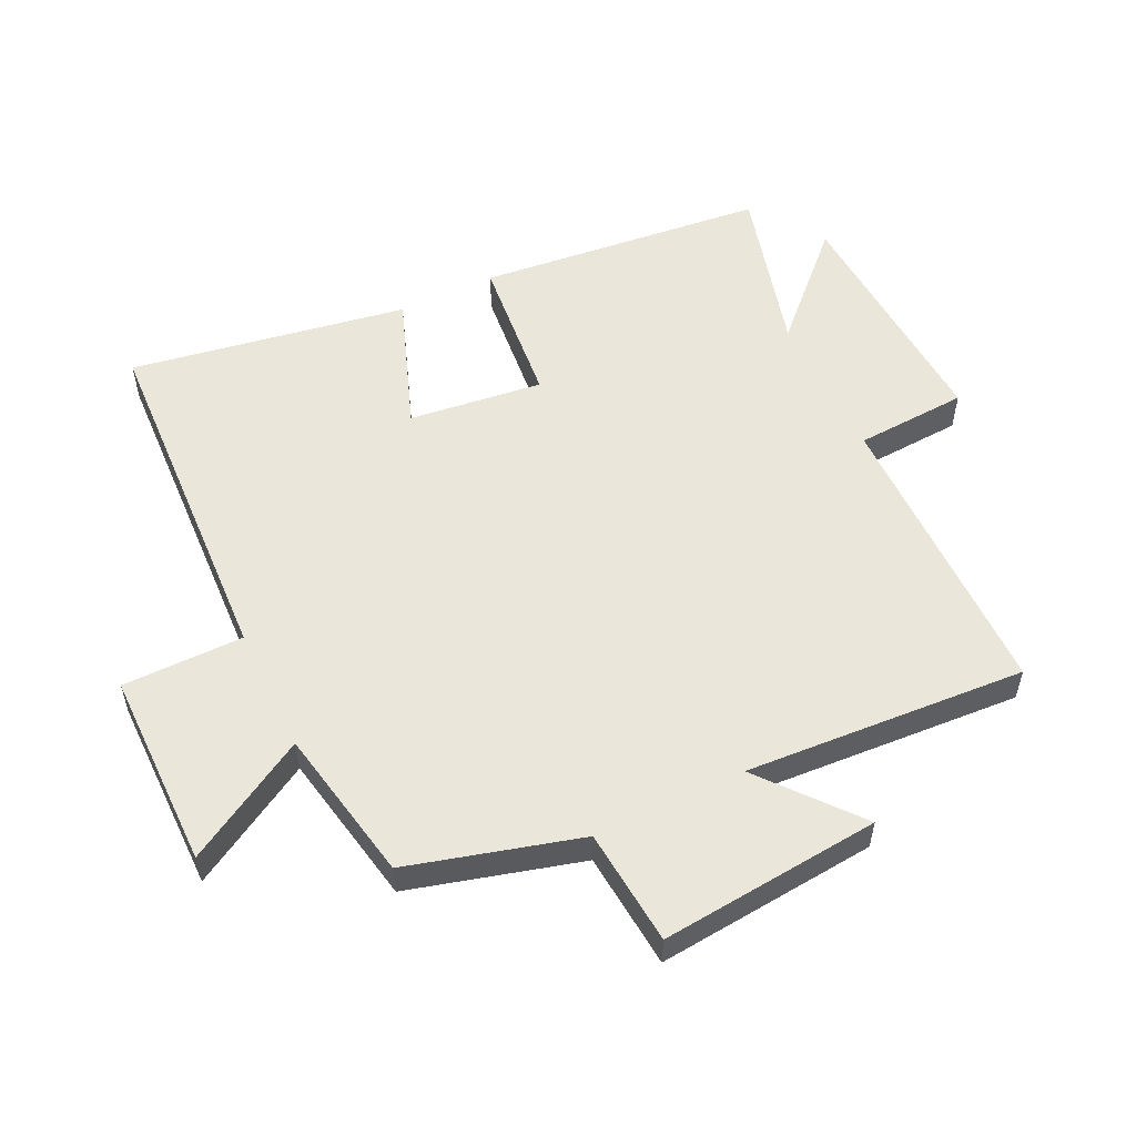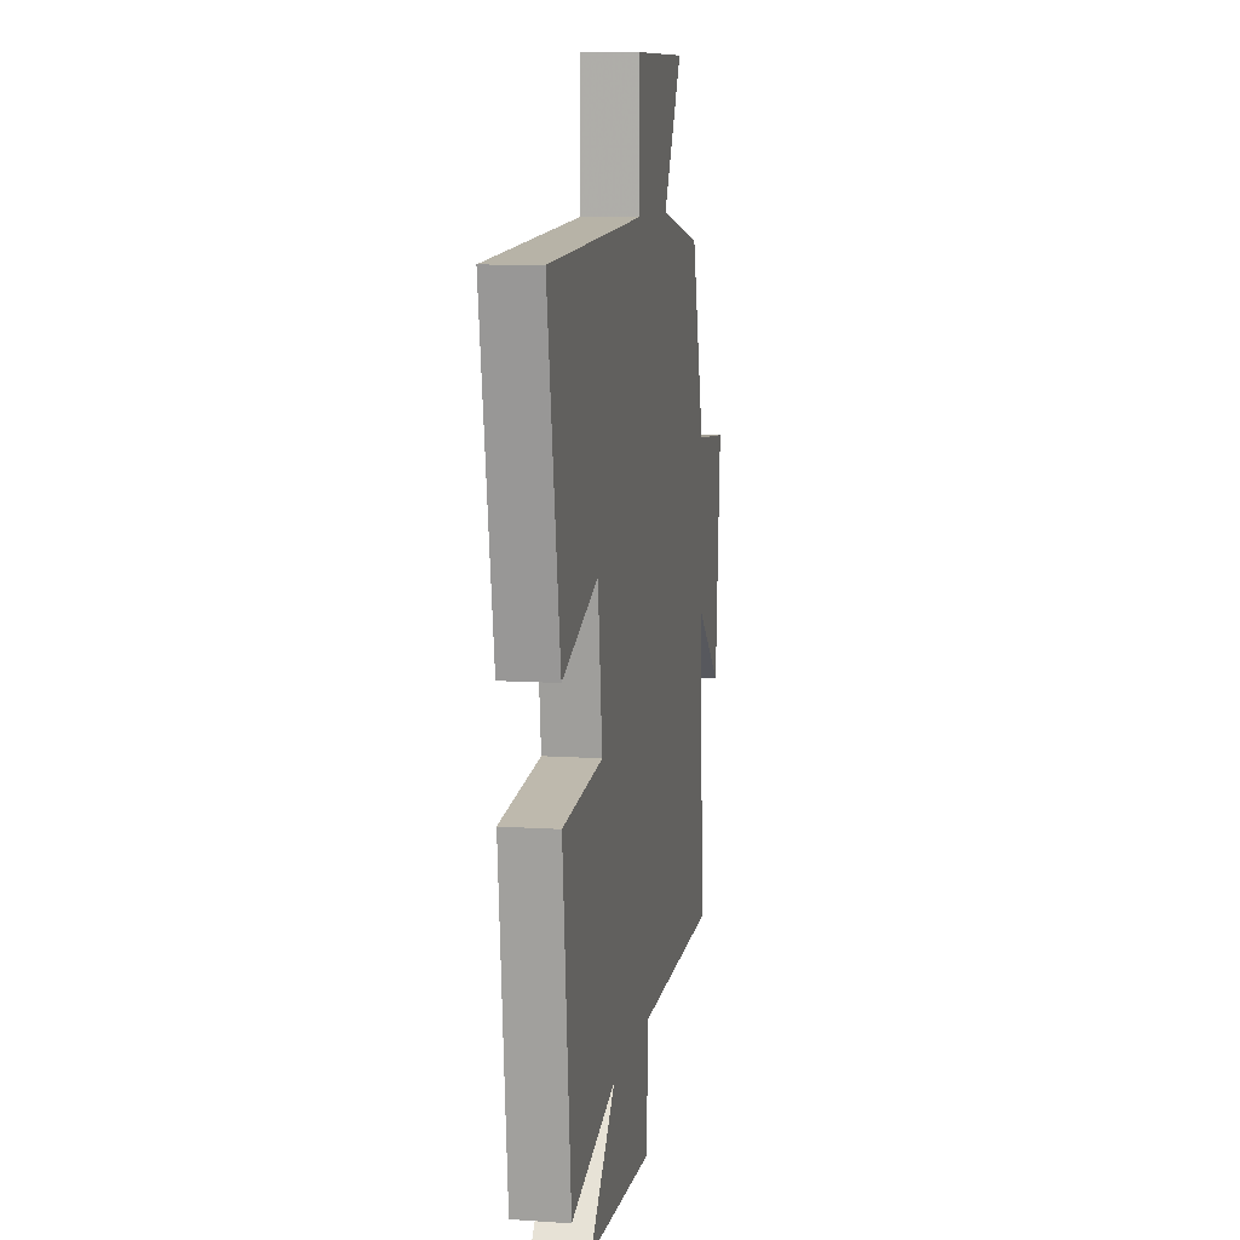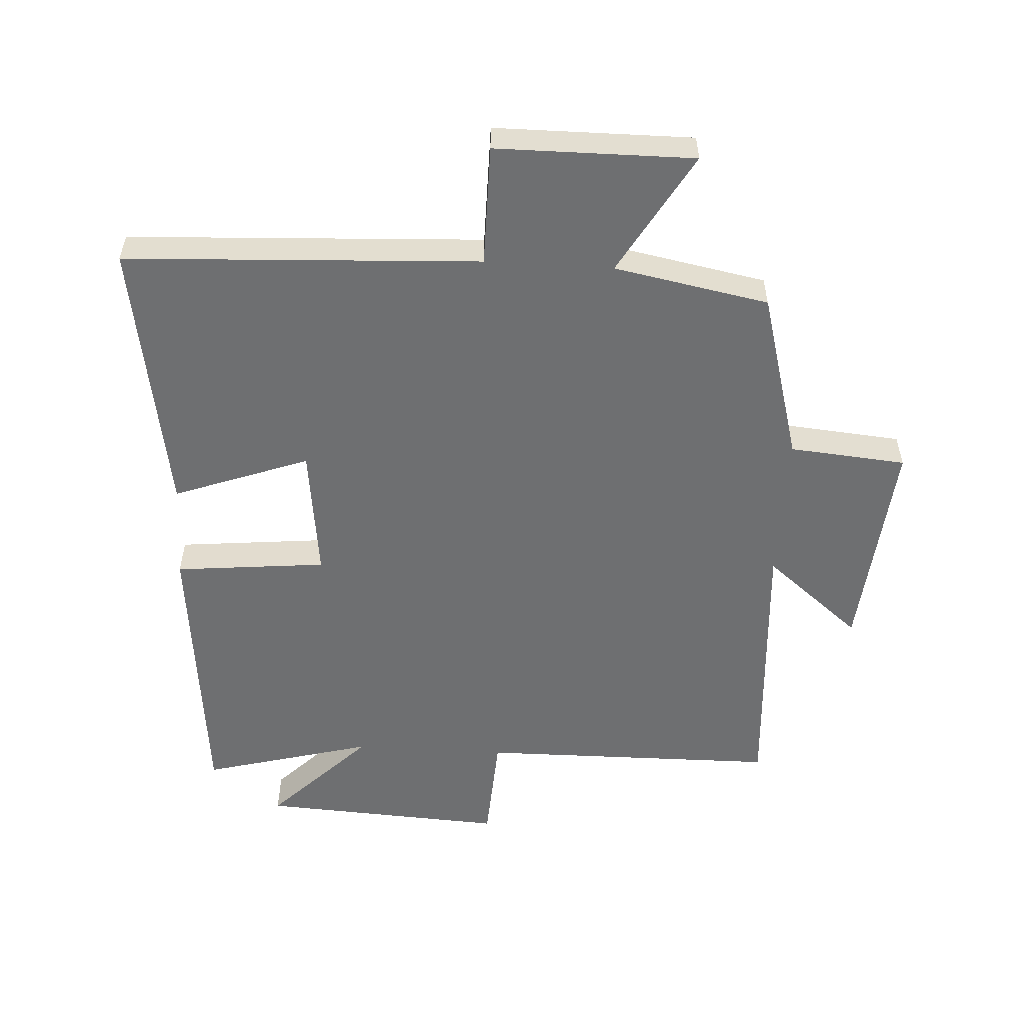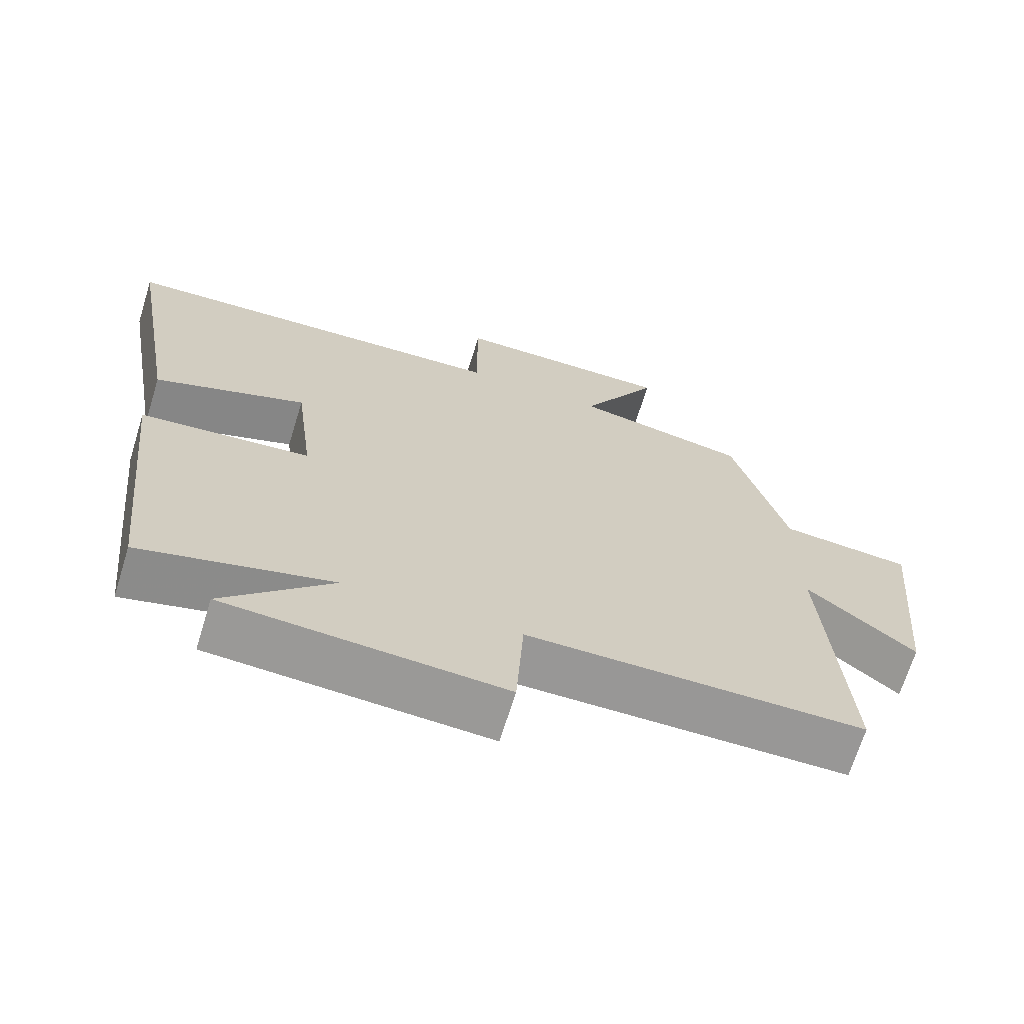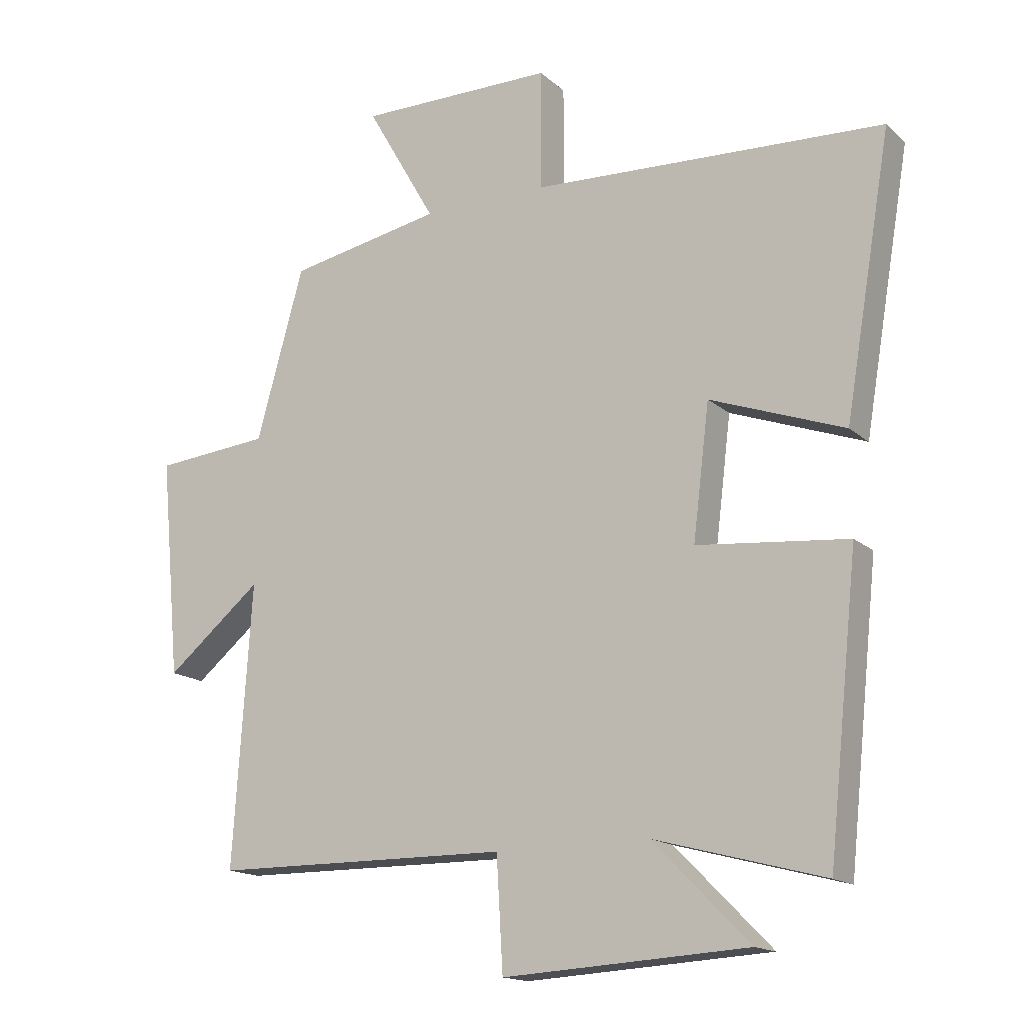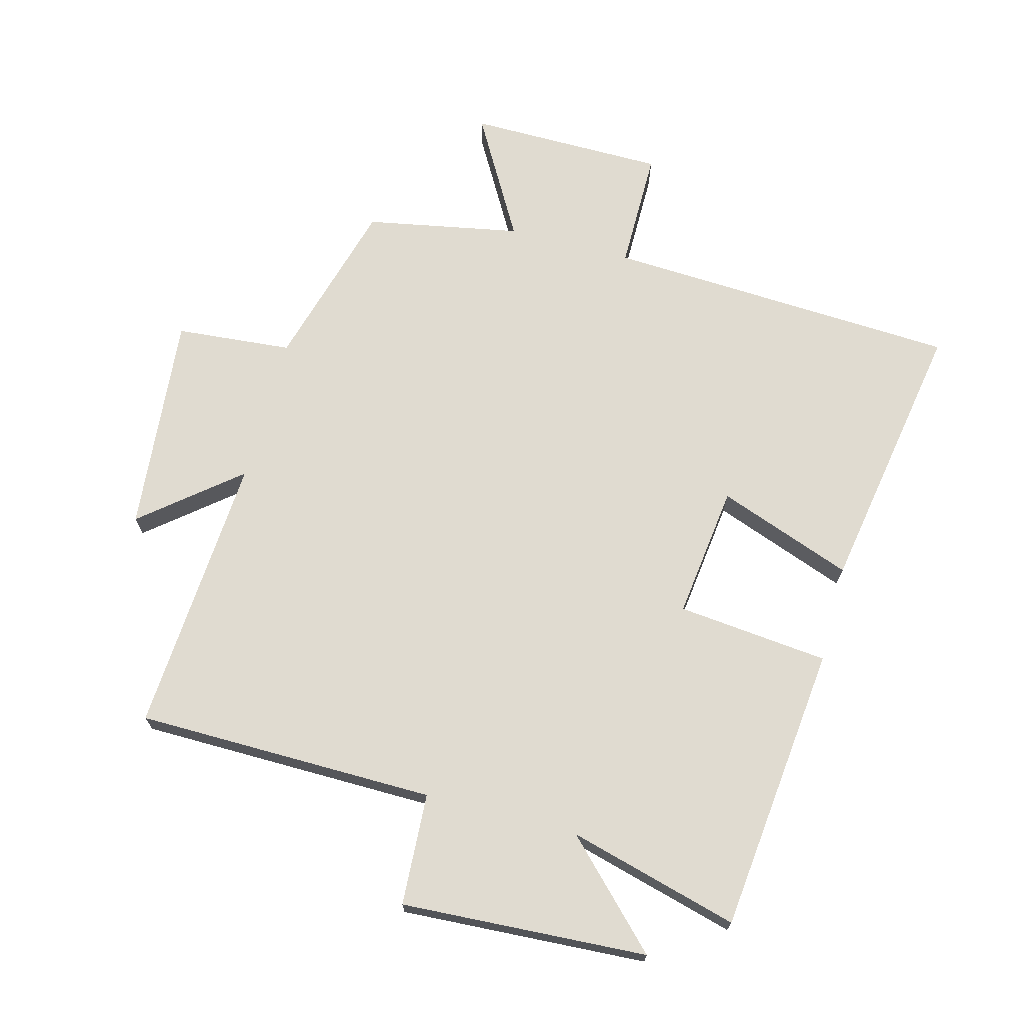
<metadata>
{"format":"obj","ext":"obj","renderer":"f3d","projection":"perspective","resolution":1024,"background":"white","views":[{"elev":54.9,"azim":64.2,"up":"+Y"},{"elev":9.8,"azim":-80.1,"up":"+Z"},{"elev":-54.5,"azim":-3.4,"up":"+Y"},{"elev":-68.4,"azim":-17.2,"up":"+Z"},{"elev":-16.0,"azim":-149.4,"up":"+Z"},{"elev":70.0,"azim":-165.1,"up":"+Y"}]}
</metadata>
<code>
v -0.452 0.07 -0.572
v -0.5 0.07 -0.119
v -0.262 0.07 -0.095
v -0.288 0.07 0.115
v -0.5 0.07 0.037
v -0.574 0.07 0.472
v -0.018 0.07 0.5
v -0.018 0.07 0.69
v 0.292 0.07 0.692
v 0.182 0.07 0.5
v 0.425 0.07 0.454
v 0.5 0.07 0.185
v 0.683 0.07 0.169
v 0.651 0.07 -0.177
v 0.5 0.07 -0.053
v 0.529 0.07 -0.495
v 0.059 0.07 -0.5
v 0.049 0.07 -0.676
v -0.337 0.07 -0.654
v -0.185 0.07 -0.5
v -0.452 0 -0.572
v -0.5 0 -0.119
v -0.262 0 -0.095
v -0.288 0 0.115
v -0.5 0 0.037
v -0.574 0 0.472
v -0.018 0 0.5
v -0.018 0 0.69
v 0.292 0 0.692
v 0.182 0 0.5
v 0.425 0 0.454
v 0.5 0 0.185
v 0.683 0 0.169
v 0.651 0 -0.177
v 0.5 0 -0.053
v 0.529 0 -0.495
v 0.059 0 -0.5
v 0.049 0 -0.676
v -0.337 0 -0.654
v -0.185 0 -0.5
f 17 18 19 20
f 15 16 17 20
f 15 20 1 2
f 12 13 14 15
f 10 11 12 15
f 7 8 9 10
f 4 5 6 7
f 3 4 7 10
f 15 2 3
f 3 10 15
f 40 39 38 37
f 40 37 36 35
f 22 21 40 35
f 35 34 33 32
f 35 32 31 30
f 30 29 28 27
f 27 26 25 24
f 30 27 24 23
f 23 22 35
f 35 30 23
f 1 21 22 2
f 2 22 23 3
f 3 23 24 4
f 4 24 25 5
f 5 25 26 6
f 6 26 27 7
f 7 27 28 8
f 8 28 29 9
f 9 29 30 10
f 10 30 31 11
f 11 31 32 12
f 12 32 33 13
f 13 33 34 14
f 14 34 35 15
f 15 35 36 16
f 16 36 37 17
f 17 37 38 18
f 18 38 39 19
f 19 39 40 20
f 20 40 21 1

</code>
